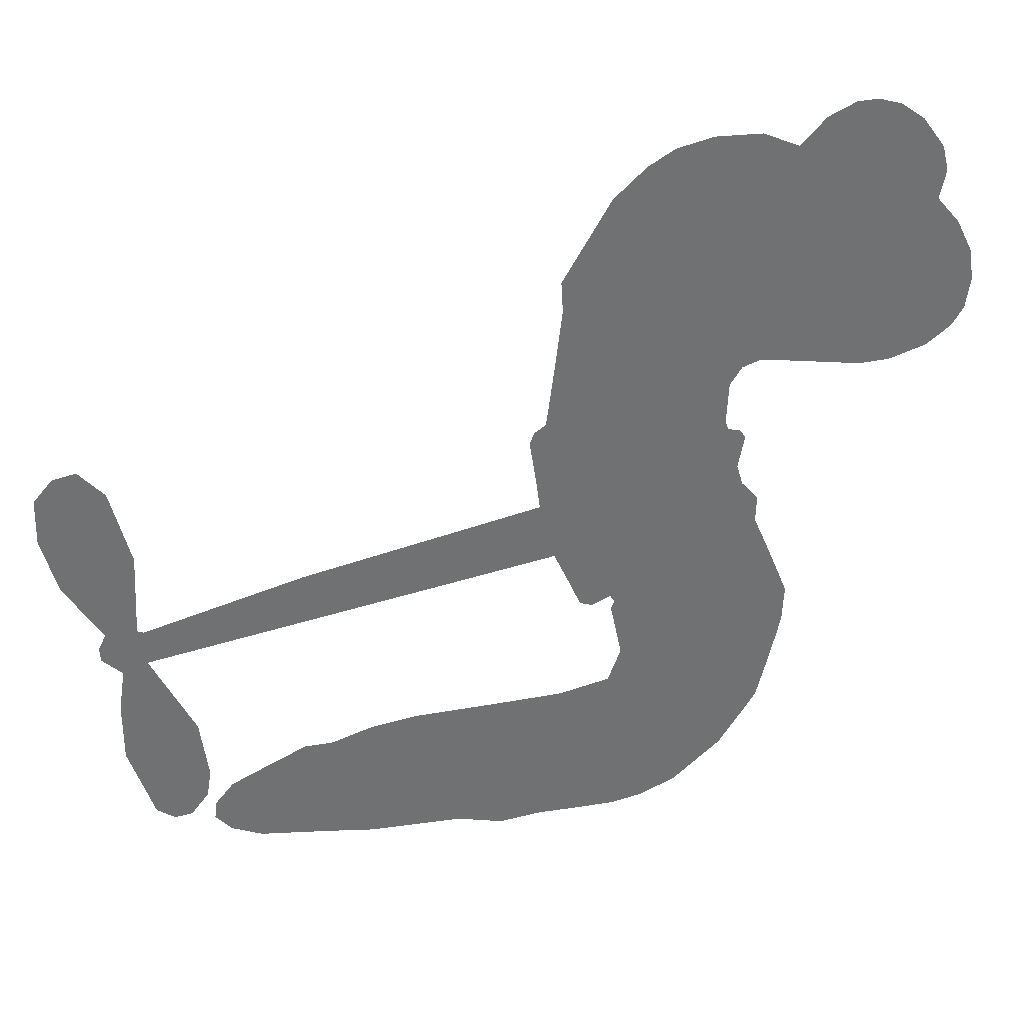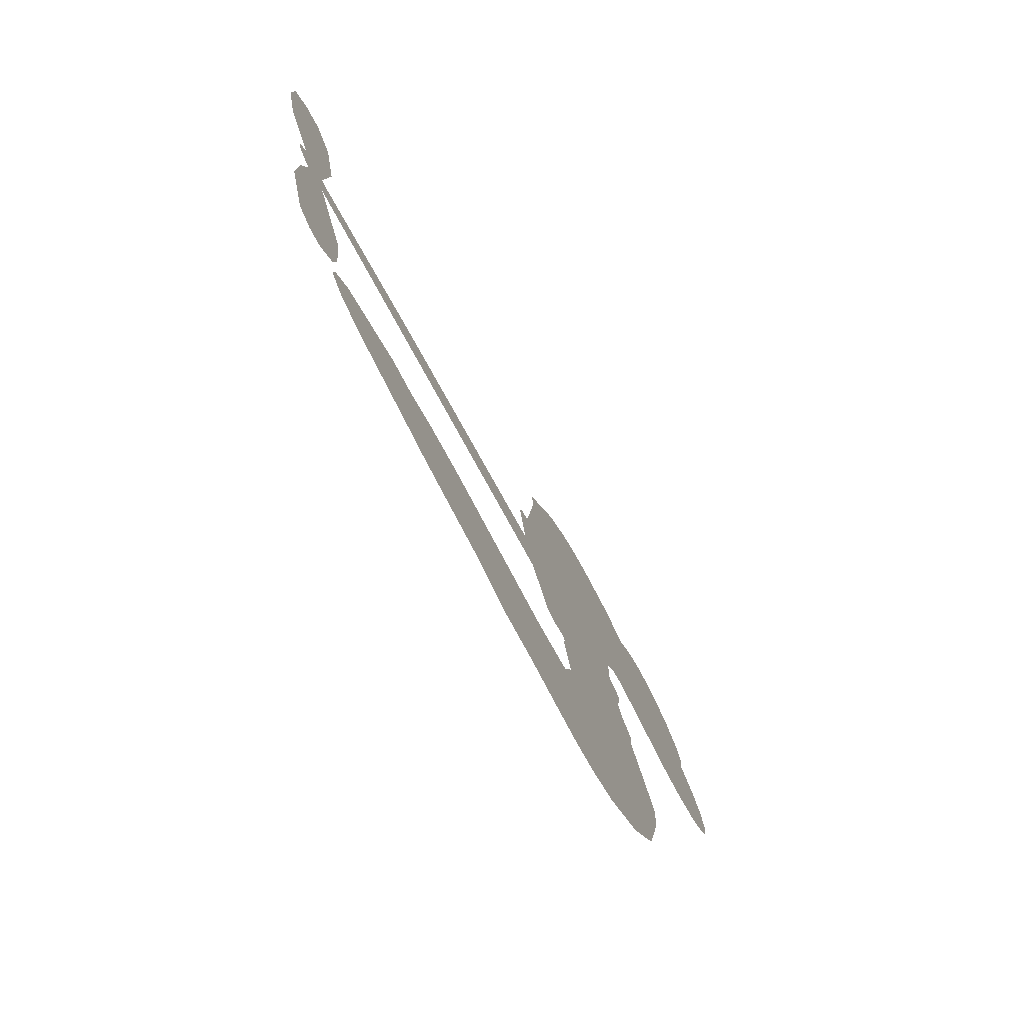
<metadata>
{"format":"obj","ext":"obj","renderer":"f3d","projection":"perspective","resolution":1024,"background":"white","views":[{"elev":35.3,"azim":167.0,"up":"+Y"},{"elev":-76.9,"azim":117.7,"up":"+Y"}]}
</metadata>
<code>
v -448.3 50.73 0
v -446 55.41 0
v -442.7 59.37 0
v -443.5 63.49 0
v -442.6 67.13 0
v -439.4 71.54 0
v -436.1 73.99 0
v -432.8 75.07 0
v -429.9 74.97 0
v -426 73.2 0
v -422.4 69.45 0
v -417.4 71.8 0
v -410.8 72.08 0
v -405.6 70.96 0
v -401.9 68.74 0
v -397.4 64.56 0
v -390.6 53.05 0
v -390.9 48.65 0
v -388.7 30.97 0
v -387.1 29.93 0
v -386.4 28.24 0
v -388 17.34 0
v -354.2 10.8 0
v -331.5 4.984 0
v -330.6 5.379 0
v -331.3 17.59 0
v -328.6 28.66 0
v -325.1 32.72 0
v -321.8 32.12 0
v -319.1 29.03 0
v -318.9 22.48 0
v -321 14.26 0
v -326.2 5.353 0
v -325.2 3.193 0
v -325.3 1.107 0
v -328.1 -1.636 0
v -327.1 -7.778 0
v -327.1 -16.63 0
v -330.6 -27.9 0
v -333.1 -29.81 0
v -335.6 -29.54 0
v -338.1 -26.35 0
v -338.8 -22.25 0
v -337.7 -13.26 0
v -331.6 -0.3832 0
v -390.2 8.487 0
v -394.1 -0.5958 0
v -395.9 -1.294 0
v -398.6 -0.1367 0
v -399.3 -1.13 0
v -398.8 -2.323 0
v -400.4 -10.62 0
v -398.6 -15.57 0
v -391.4 -17.04 0
v -369.5 -17.3 0
v -362.7 -18.19 0
v -356.9 -20 0
v -352.9 -19.96 0
v -341.9 -25.08 0
v -339.3 -28.22 0
v -338.9 -30.93 0
v -341.2 -33.67 0
v -345.6 -35.74 0
v -362.4 -38.35 0
v -375.6 -38.88 0
v -382.2 -40.77 0
v -388.5 -40.18 0
v -400 -40.42 0
v -404.5 -39.61 0
v -409.7 -37.34 0
v -416.5 -31.31 0
v -421.9 -22.8 0
v -425.2 -8.922 0
v -425.4 -3.413 0
v -419.9 10.05 0
v -420.1 13.95 0
v -417.7 16.79 0
v -416.7 19.88 0
v -417.6 24.67 0
v -416.8 26 0
v -415.1 26.4 0
v -414.6 27.71 0
v -414.9 33.76 0
v -416.5 36.35 0
v -419.2 37.27 0
v -433.6 34.67 0
v -437.9 34.76 0
v -443.3 36.41 0
v -446.8 39.09 0
v -448.4 41.76 0
v -449 46.16 0
v -360.9 4.043 0
v -330.4 3.625 0
v -412.6 26.18 0
v -400.8 0.5456 0
v -399.6 -6.483 0
v -415.5 24.25 0
v -389.7 27.93 0
v -392.1 3.984 0
v -346.2 1.827 0
v -328.4 4.809 0
v -338.9 0.7204 0
v -335.3 0.1683 0
v -417.2 22.29 0
v -398.9 2.642 0
v -331 11.48 0
v -328 1.964 0
v -328.6 8.551 0
v -342.7 -30.05 0
v -334 -25.99 0
v -411 30.55 0
v -401.2 -2.516 0
v -414.5 21.6 0
v -442.9 43.29 0
v -431.5 69.77 0
v -416.3 41.58 0
v -387.3 22.83 0
v -396 1.723 0
v -342.9 7.89 0
v -337.2 6.436 0
v -403.6 4.827 0
v -394.7 31.04 0
v -413 17.11 0
v -411.3 38.01 0
v -396.2 6.323 0
v -333.2 2.427 0
v -406.5 -0.1969 0
v -336.4 3.257 0
v -339.7 4.082 0
v -415.4 12.27 0
v -354.8 -26.99 0
v -334.6 -6.821 0
v -324.2 28.37 0
v -323.6 9.807 0
v -328.8 -22.26 0
v -436.6 63.67 0
v -342.6 1.273 0
v -354.8 -23.2 0
v -331.1 -4.558 0
v -361.5 -25.21 0
v -347.4 -22.5 0
v -350.9 -25.07 0
v -407.7 63.13 0
v -400.9 -32.28 0
v -444.5 47.81 0
v -435.6 41.8 0
v -435.6 69.89 0
v -404.2 25.4 0
v -406.8 -7.405 0
v -330 23.12 0
v -326.9 12.32 0
v -440.1 62.05 0
v -436.6 55.97 0
v -436.9 59.82 0
v -430 58.34 0
v -432.9 61.48 0
v -354 -36.99 0
v -346.6 -27.23 0
v -405.6 66.76 0
v -398.6 51.23 0
v -401.6 -36.47 0
v -435.7 37.92 0
v -426.4 35.98 0
v -439.8 39.95 0
v -408.3 27 0
v -403.1 -8.036 0
v -406 -13.6 0
v -433.6 57.89 0
v -431.7 51.45 0
v -426.8 64.3 0
v -432.9 65.74 0
v -410.4 67.19 0
v -402.3 62.43 0
v -394.4 51.03 0
v -394.2 -40.37 0
v -406.1 -33.44 0
v -409.7 22.27 0
v -403.4 33.51 0
v -429.4 61.85 0
v -424.5 59.23 0
v -394 58.8 0
v -411 34.29 0
v -398.1 -34.93 0
v -394.3 -28.99 0
v -406.8 30.96 0
v -396.3 55 0
v -389.9 39.78 0
v -407.5 35.5 0
v -398.8 59.1 0
v -404.9 43.59 0
v -396.9 43.65 0
v -407.3 39.9 0
v -394.6 47 0
v -401.8 38.93 0
v -411 45.03 0
v -390.4 44.2 0
v -410.5 41.51 0
v -393.5 41.57 0
v -397.3 39.16 0
v -393.4 37.26 0
v -397.1 34.72 0
v -389.3 35.36 0
v -399.6 30.43 0
v -392.5 33.87 0
v -414.4 38.86 0
v -403.8 1.622 0
v -407 3.38 0
v -407.8 9.96 0
v -413.1 0.6619 0
v -321.3 25.68 0
v -325.5 24 0
v -326.9 19.44 0
v -438.2 47.53 0
v -439 43.75 0
v -396.2 21.17 0
v -441.3 54.8 0
v -423.2 43.09 0
v -402.2 -14.2 0
v -405.1 -20.89 0
v -401.8 -18.35 0
v -405.2 -17.21 0
v -411.9 -16.85 0
v -408.6 -19.14 0
v -399.5 -24.64 0
v -414 -23.88 0
v -401.7 -21.88 0
v -404.8 -26.64 0
v -396.9 -20.24 0
v -412 -20.71 0
v -423.6 -15.87 0
v -409.3 -24.84 0
v -426.9 68.8 0
v -429.5 66.51 0
v -414 69.37 0
v -418.2 66.98 0
v -414.3 64.88 0
v -418.8 61.07 0
v -399.6 66.65 0
v -402.6 65.67 0
v -406.3 -36.74 0
v -411.3 -32.28 0
v -426.4 53.76 0
v -395.7 61.68 0
v -406.1 54.98 0
v -411 13.11 0
v -412.5 8.435 0
v -404.1 16.79 0
v -408.6 16.88 0
v -406.4 13.62 0
v -402.5 10 0
v -417.9 -5.795 0
v -328 15.88 0
v -324.2 16.64 0
v -320 18.37 0
v -322.7 21.25 0
v -441.4 46.37 0
v -441.1 50.58 0
v -436.9 51.66 0
v -391.5 20.59 0
v -396.6 26.28 0
v -439.7 57.81 0
v -420.1 40.97 0
v -419 45.96 0
v -422.8 36.63 0
v -430.5 39.75 0
v -425.2 39.74 0
v -427.9 43.66 0
v -425 48.38 0
v -404.1 -30.34 0
v -400.7 -28.36 0
v -408.3 -29.06 0
v -412.5 -28.04 0
v -394.8 -24.34 0
v -380.5 -17.21 0
v -393.1 -20.73 0
v -390.4 -24.16 0
v -386 -17.14 0
v -389.8 -28.65 0
v -391.9 -32.47 0
v -382.6 -25.03 0
v -389.2 -20.3 0
v -395.5 -32.4 0
v -390 -36.26 0
v -386.7 -25.79 0
v -385.1 -21.46 0
v -385 -36.59 0
v -381.1 -21.24 0
v -383.8 -30.88 0
v -375.3 -25.69 0
v -387.7 -32.16 0
v -375 -17.25 0
v -378.8 -24.31 0
v -380.1 -28.5 0
v -375.7 -21.47 0
v -379.1 -34.23 0
v -370.2 -22.99 0
v -395 -16.3 0
v -422.3 64.89 0
v -426.9 57.03 0
v -429.6 54.91 0
v -423.7 55.88 0
v -421 58.27 0
v -422.7 51.85 0
v -415 55.74 0
v -420.1 54.6 0
v -418.4 50.43 0
v -414.8 47.68 0
v -414.3 44.3 0
v -409.9 50.69 0
v -414.7 51.72 0
v -403.1 58.14 0
v -407.1 59.01 0
v -401.9 54.01 0
v -411.9 60.44 0
v -410.5 55.94 0
v -405 50.15 0
v -409.3 6.397 0
v -412.7 4.543 0
v -422.7 3.324 0
v -416.8 6.642 0
v -421.4 6.699 0
v -419.2 3.815 0
v -420.4 -1.276 0
v -405.2 7.868 0
v -400.2 6.78 0
v -397.7 10.85 0
v -422.1 -6.007 0
v -416.5 -18.49 0
v -444.7 51.86 0
v -390.8 24.31 0
v -400.5 26.62 0
v -403.3 29.3 0
v -401 21.81 0
v -393.3 27.76 0
v -430 35.33 0
v -422.3 46.31 0
v -428.1 50.44 0
v -431 46.97 0
v -434.5 48.64 0
v -381.3 -37.21 0
v -375.7 -30.63 0
v -422.1 61.57 0
v -415.3 61.47 0
v -407.8 47.33 0
v -416.4 -1.868 0
v -412.3 -5.811 0
v -424.1 -0.045 0
v -394 9.48 0
v -391.1 13.41 0
v -400.8 13.98 0
v -395.9 15.66 0
v -394.1 23.92 0
v -405.3 21.08 0
v -432 43.26 0
v -374.9 -34.73 0
v -369 -38.6 0
v -368.4 -31.19 0
v -372.3 -38.74 0
v -370.8 -34.84 0
v -366.5 -35.05 0
v -372.1 -31.38 0
v -370.4 -27.35 0
v -362.8 -30.76 0
v -366.2 -25.2 0
v -363.8 -22 0
v -360.1 -21.78 0
v -366.1 -17.73 0
v -375.5 6.264 0
v -371.1 14.07 0
v -392.4 16.95 0
v -399.4 17.91 0
v -362.8 -34.56 0
v -357.5 -32.6 0
v -358.2 -37.64 0
v -350.8 -30.22 0
v -367.2 -21.11 0
v -382.8 7.375 0
v -354.4 -30.65 0
v -349.8 -36.36 0
v -352.3 -33.59 0
v -348.2 -32.95 0
v -379.5 15.71 0
v -387.8 14.02 0
v -383.8 16.52 0
v -333.8 -20.77 0
v -330.5 -18.66 0
v -331.7 -12.76 0
v -338.3 -17.75 0
v -334.2 -16.49 0
v -438.6 67.18 0
v -405 -3.844 0
v -409 -3.424 0
v -400.9 42.91 0
v -399.6 47.02 0
v -400.5 35.65 0
v -419.3 -27.08 0
v -418 -23.24 0
v -372.3 -19.83 0
v -419.8 -11.49 0
v -415.5 -13.67 0
v -410.8 -11.69 0
v -416.2 -9.55 0
v -407.6 -10.68 0
v -412.9 -9.145 0
v -365.7 -28.76 0
v -358.8 -28.51 0
v -357.9 -25.02 0
v -382.4 12.04 0
v -386.5 7.931 0
v -378.8 9.376 0
v -375.3 14.89 0
v -368.2 5.153 0
v -374.6 10.56 0
v -371.9 5.708 0
v -362.7 12.43 0
v -369.4 9.699 0
v -364.9 8.426 0
v -366.9 13.25 0
v -364.5 4.598 0
v -327.1 -12.2 0
v -331.1 -8.744 0
v -336.2 -10.04 0
v -403.3 46.92 0
v -424.4 -12.4 0
v -419.6 -15.73 0
v -422.8 -19.34 0
v -419.5 -20.02 0
v -385.8 11.27 0
v -348.6 9.345 0
v -346.4 5.888 0
v -353.6 2.934 0
v -349.9 2.38 0
v -351.2 6.242 0
v -355.4 6.741 0
v -358.4 11.62 0
v -360.8 8.196 0
v -393.7 -35.66 0
v -397.1 -38.29 0
f 112 206 391
f 186 160 174
f 75 130 76
f 203 122 201
f 105 121 206
f 45 107 93
f 51 50 112
f 123 78 77
f 89 88 114
f 125 118 99
f 1 91 145
f 162 164 87
f 25 108 106
f 43 42 110
f 80 79 97
f 126 93 24
f 58 138 142
f 179 299 180
f 128 129 102
f 105 125 325
f 52 166 167
f 143 159 172
f 240 176 70
f 142 138 131
f 176 240 161
f 223 231 219
f 59 158 109
f 95 112 50
f 117 21 98
f 113 94 97
f 97 104 113
f 104 78 113
f 349 383 22
f 166 112 391
f 105 95 49
f 74 73 327
f 51 112 96
f 82 94 111
f 107 34 101
f 52 218 53
f 323 345 322
f 203 260 122
f 90 89 114
f 167 221 218
f 145 256 257
f 91 90 114
f 298 232 170
f 98 19 334
f 282 183 437
f 77 76 130
f 4 3 152
f 152 5 4
f 56 365 366
f 45 126 103
f 115 9 8
f 8 7 147
f 45 139 36
f 106 151 252
f 147 7 6
f 381 158 375
f 114 145 91
f 246 208 245
f 136 154 156
f 10 9 115
f 19 122 334
f 205 83 124
f 17 174 18
f 84 205 116
f 165 111 94
f 182 83 111
f 162 146 164
f 239 15 159
f 206 207 127
f 129 137 102
f 236 234 235
f 350 250 326
f 172 159 14
f 180 302 342
f 126 45 93
f 322 318 320
f 239 238 15
f 211 150 212
f 5 152 390
f 136 152 154
f 25 93 101
f 31 30 210
f 107 45 36
f 124 192 197
f 161 183 144
f 119 430 137
f 120 119 129
f 296 364 376
f 359 361 355
f 287 274 285
f 363 373 406
f 276 285 281
f 50 49 95
f 53 218 220
f 275 54 297
f 49 48 118
f 126 128 103
f 274 287 294
f 58 57 138
f 78 123 113
f 407 406 131
f 118 105 49
f 375 158 142
f 68 161 69
f 61 109 62
f 421 139 132
f 109 60 59
f 166 52 96
f 423 394 160
f 60 109 61
f 348 349 351
f 85 84 116
f 141 58 142
f 162 87 86
f 43 110 385
f 134 32 151
f 386 385 135
f 110 42 41
f 110 135 385
f 102 103 128
f 57 366 407
f 40 110 41
f 40 39 110
f 421 387 420
f 119 137 129
f 141 158 59
f 37 36 139
f 105 206 95
f 47 118 48
f 94 81 97
f 95 206 112
f 430 433 432
f 432 100 430
f 413 416 369
f 82 81 94
f 177 165 94
f 98 20 19
f 98 21 20
f 97 79 104
f 63 62 109
f 108 151 106
f 117 330 259
f 210 133 211
f 93 107 101
f 83 82 111
f 259 22 117
f 348 99 46
f 47 99 118
f 24 93 25
f 132 139 45
f 35 34 107
f 126 24 128
f 101 34 33
f 118 125 105
f 130 123 77
f 115 8 147
f 128 24 120
f 108 101 33
f 27 133 28
f 108 33 134
f 255 253 254
f 185 111 165
f 28 133 29
f 133 30 29
f 129 128 120
f 110 39 135
f 159 15 14
f 145 114 256
f 193 160 394
f 101 108 25
f 389 388 385
f 36 35 107
f 168 154 153
f 81 80 97
f 372 373 363
f 151 108 134
f 214 114 164
f 145 257 329
f 163 265 335
f 179 233 171
f 390 6 5
f 147 390 171
f 113 123 177
f 177 123 248
f 209 346 392
f 397 396 225
f 261 154 152
f 27 150 211
f 253 252 151
f 152 136 390
f 3 2 216
f 168 169 300
f 261 152 3
f 168 156 154
f 261 153 154
f 234 236 172
f 179 156 155
f 147 171 115
f 64 374 372
f 375 380 381
f 141 142 158
f 142 131 375
f 172 14 13
f 143 173 239
f 308 205 197
f 196 198 187
f 283 175 67
f 161 144 176
f 264 266 163
f 214 146 213
f 85 262 264
f 262 85 116
f 114 88 164
f 87 164 88
f 177 94 113
f 332 148 331
f 112 166 96
f 166 149 403
f 346 209 345
f 223 219 221
f 169 168 153
f 155 156 168
f 265 162 86
f 162 265 146
f 179 180 170
f 11 10 232
f 136 156 171
f 171 156 179
f 12 234 13
f 172 13 234
f 173 311 189
f 189 311 313
f 16 173 189
f 200 198 199
f 288 280 284
f 183 282 144
f 270 184 224
f 70 176 241
f 245 248 123
f 148 165 177
f 188 194 192
f 188 182 185
f 179 155 299
f 179 170 233
f 299 300 242
f 301 302 180
f 188 192 124
f 17 181 186
f 83 182 124
f 438 161 68
f 437 283 279
f 288 290 286
f 220 226 228
f 332 165 148
f 188 185 178
f 17 186 174
f 189 186 181
f 174 193 18
f 185 182 111
f 202 187 200
f 182 188 124
f 16 189 243
f 311 173 312
f 189 313 186
f 194 190 192
f 18 193 196
f 194 188 178
f 190 195 197
f 160 193 174
f 198 196 193
f 122 204 201
f 393 194 199
f 160 313 316
f 304 314 343
f 190 197 192
f 198 193 191
f 197 195 308
f 199 191 393
f 198 191 199
f 395 194 178
f 198 200 187
f 201 200 199
f 204 19 202
f 395 199 194
f 201 395 203
f 332 178 185
f 204 202 200
f 260 331 333
f 201 204 200
f 19 204 122
f 83 205 84
f 197 205 124
f 207 206 121
f 206 127 391
f 324 317 207
f 130 320 246
f 250 350 249
f 123 130 245
f 127 207 209
f 207 121 324
f 30 133 210
f 133 27 211
f 150 26 212
f 210 211 255
f 252 212 26
f 253 255 212
f 146 354 339
f 258 153 216
f 146 214 164
f 256 214 213
f 353 247 333
f 348 46 349
f 2 1 329
f 216 257 258
f 307 263 308
f 354 267 338
f 52 167 218
f 221 220 218
f 221 167 223
f 269 270 227
f 219 226 220
f 53 220 228
f 167 222 223
f 219 220 221
f 402 400 404
f 328 225 229
f 222 229 223
f 269 227 271
f 226 227 224
f 224 273 228
f 397 72 396
f 71 70 241
f 227 226 219
f 226 224 228
f 223 229 231
f 144 269 176
f 273 224 184
f 297 53 228
f 399 251 327
f 231 229 225
f 400 402 399
f 426 427 425
f 71 241 272
f 219 231 227
f 10 115 232
f 233 115 171
f 170 232 233
f 115 233 232
f 11 235 12
f 234 12 235
f 11 232 298
f 236 143 172
f 235 11 298
f 235 237 343
f 299 301 180
f 237 302 304
f 143 239 159
f 173 16 238
f 173 238 239
f 70 69 240
f 161 240 69
f 176 269 271
f 271 231 272
f 338 268 337
f 262 263 217
f 314 312 143
f 189 181 243
f 316 313 244
f 246 245 130
f 249 248 245
f 319 322 321
f 318 207 317
f 250 249 208
f 215 260 333
f 249 245 208
f 248 247 353
f 250 208 324
f 247 248 249
f 325 250 324
f 325 326 250
f 230 399 424
f 400 222 401
f 106 252 26
f 253 151 32
f 255 254 31
f 212 252 253
f 210 255 31
f 253 32 254
f 212 255 211
f 214 256 114
f 257 256 213
f 257 213 258
f 216 2 329
f 339 258 213
f 169 153 258
f 330 117 98
f 326 351 350
f 331 260 203
f 259 330 352
f 3 216 261
f 153 261 216
f 263 262 116
f 266 264 262
f 310 304 305
f 301 242 303
f 265 266 267
f 266 262 217
f 267 266 217
f 265 163 266
f 268 267 217
f 268 338 267
f 263 336 217
f 268 303 337
f 270 269 144
f 227 231 271
f 270 144 282
f 227 270 224
f 272 231 225
f 176 271 241
f 272 225 396
f 241 271 272
f 184 278 276
f 228 273 275
f 276 284 285
f 285 274 277
f 273 276 275
f 284 276 278
f 184 276 273
f 54 275 281
f 175 283 437
f 276 281 275
f 279 184 282
f 278 184 279
f 437 279 282
f 290 288 284
f 376 398 296
f 277 54 281
f 282 184 270
f 438 183 161
f 66 286 67
f 67 286 283
f 279 290 278
f 284 280 285
f 285 280 287
f 277 281 285
f 340 65 295
f 278 290 284
f 292 287 280
f 294 287 292
f 340 286 66
f 341 293 295
f 292 280 293
f 358 359 355
f 279 283 290
f 286 290 283
f 293 280 288
f 291 294 398
f 294 292 289
f 295 293 288
f 289 292 293
f 294 289 296
f 294 291 274
f 340 288 286
f 293 341 289
f 361 362 341
f 365 376 364
f 342 170 180
f 275 297 228
f 237 235 298
f 300 299 155
f 301 299 242
f 168 300 155
f 337 300 169
f 242 337 303
f 342 302 237
f 305 301 303
f 311 312 244
f 336 303 268
f 307 310 306
f 301 305 302
f 305 303 306
f 303 336 306
f 304 302 305
f 307 306 263
f 305 306 310
f 308 263 116
f 307 195 309
f 308 116 205
f 195 307 308
f 309 344 316
f 309 244 315
f 307 309 310
f 315 310 309
f 312 173 143
f 313 311 244
f 314 143 236
f 315 312 314
f 244 309 316
f 186 313 160
f 343 314 236
f 315 314 304
f 315 304 310
f 244 312 315
f 344 309 195
f 393 394 423
f 208 246 317
f 318 317 246
f 75 320 130
f 207 318 209
f 323 251 345
f 320 318 246
f 320 321 322
f 322 319 323
f 320 75 321
f 318 322 209
f 347 74 323
f 327 323 74
f 317 324 208
f 325 324 121
f 105 325 121
f 326 325 125
f 348 326 125
f 350 247 249
f 230 425 399
f 323 327 251
f 427 397 328
f 73 399 327
f 145 329 1
f 216 329 257
f 334 330 98
f 215 352 260
f 332 331 203
f 331 148 333
f 178 332 203
f 332 185 165
f 353 333 148
f 371 247 350
f 122 260 334
f 334 260 352
f 336 263 306
f 265 86 335
f 268 217 336
f 300 337 242
f 337 169 338
f 169 258 339
f 265 354 146
f 146 339 213
f 169 339 338
f 65 340 66
f 288 340 295
f 65 355 295
f 341 295 355
f 237 298 342
f 170 342 298
f 235 343 236
f 304 343 237
f 195 190 344
f 423 344 190
f 346 345 251
f 322 345 209
f 399 425 400
f 391 392 149
f 99 348 125
f 323 319 347
f 413 410 368
f 259 370 22
f 215 351 370
f 326 348 351
f 371 333 247
f 370 351 349
f 371 215 333
f 259 352 215
f 334 352 330
f 148 177 353
f 248 353 177
f 267 354 265
f 339 354 338
f 360 363 357
f 289 341 362
f 357 359 360
f 358 356 359
f 364 140 365
f 360 359 356
f 355 65 358
f 361 359 357
f 356 64 360
f 364 405 140
f 361 357 362
f 355 361 341
f 357 363 405
f 289 362 296
f 360 64 372
f 374 157 373
f 296 362 364
f 362 357 405
f 366 365 140
f 398 376 55
f 366 140 407
f 56 366 57
f 417 415 418
f 365 56 367
f 428 384 383
f 22 370 349
f 215 370 259
f 350 351 371
f 215 371 351
f 373 157 380
f 363 360 372
f 378 375 131
f 373 378 406
f 372 374 373
f 381 380 379
f 365 367 376
f 55 376 367
f 377 410 408
f 46 383 349
f 406 378 131
f 373 380 378
f 63 381 379
f 380 375 378
f 157 379 380
f 63 109 381
f 158 381 109
f 408 382 384
f 22 383 384
f 386 135 38
f 377 408 428
f 428 46 409
f 385 386 389
f 387 386 38
f 389 44 388
f 421 420 37
f 422 44 387
f 386 387 389
f 43 385 388
f 44 389 387
f 171 390 136
f 6 390 147
f 392 391 127
f 166 391 149
f 209 392 127
f 149 392 346
f 394 393 191
f 190 194 393
f 193 394 191
f 423 160 316
f 203 395 178
f 199 395 201
f 272 396 71
f 222 328 229
f 328 397 225
f 291 398 55
f 294 296 398
f 400 328 222
f 401 222 167
f 399 402 251
f 167 403 401
f 404 149 346
f 404 400 401
f 346 251 402
f 166 403 167
f 404 403 149
f 404 401 403
f 346 402 404
f 140 405 363
f 362 405 364
f 407 131 138
f 363 406 140
f 407 138 57
f 140 406 407
f 410 377 368
f 413 411 410
f 428 408 384
f 382 408 410
f 413 414 416
f 382 410 411
f 369 411 413
f 416 414 412
f 436 434 435
f 413 368 414
f 417 416 412
f 92 436 419
f 418 369 416
f 417 419 436
f 139 421 37
f 417 418 416
f 417 412 419
f 387 38 420
f 422 421 132
f 344 423 316
f 421 422 387
f 393 423 190
f 72 397 427
f 399 73 424
f 400 425 328
f 425 427 328
f 425 230 426
f 72 427 426
f 46 428 383
f 377 428 409
f 119 429 430
f 137 430 100
f 432 433 431
f 429 23 433
f 434 431 433
f 433 430 429
f 434 433 23
f 415 417 436
f 92 431 434
f 434 436 92
f 434 23 435
f 415 436 435
f 437 183 438
f 68 175 438
f 437 438 175

</code>
